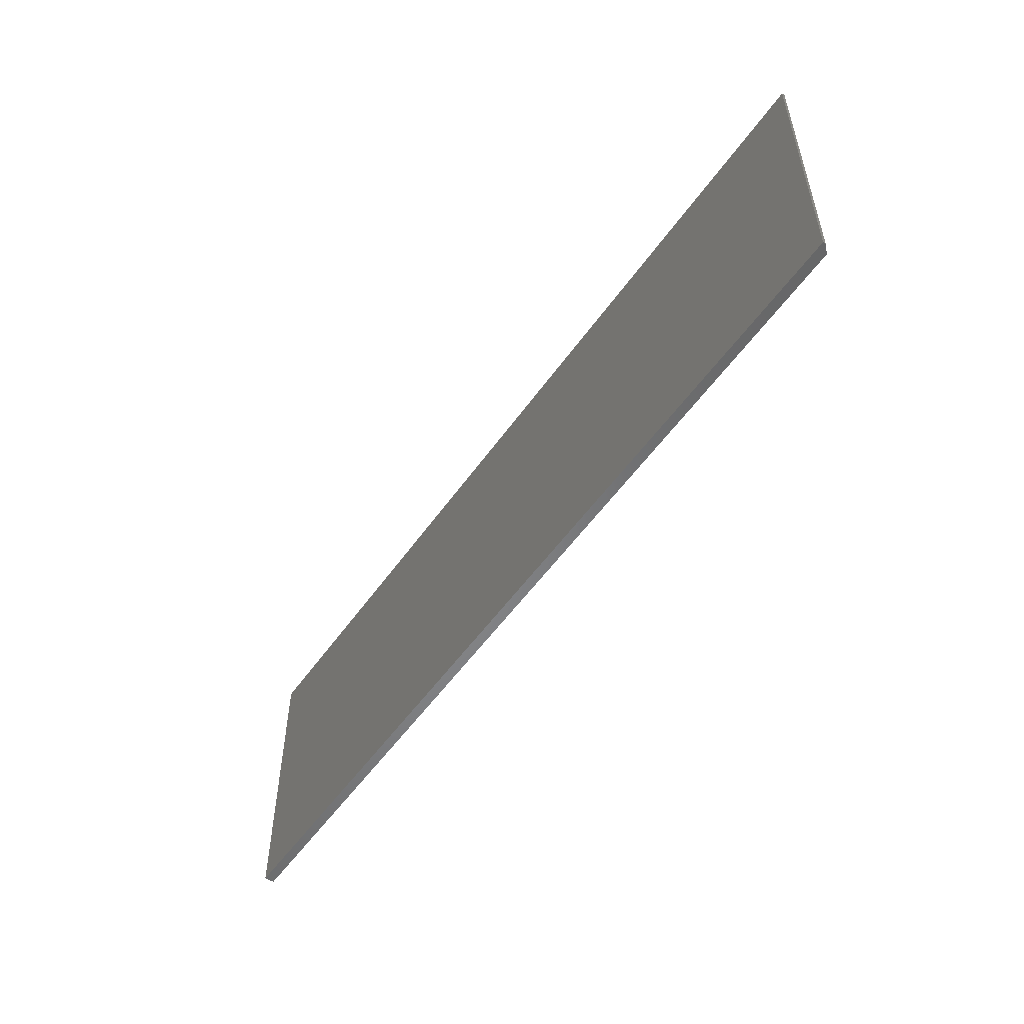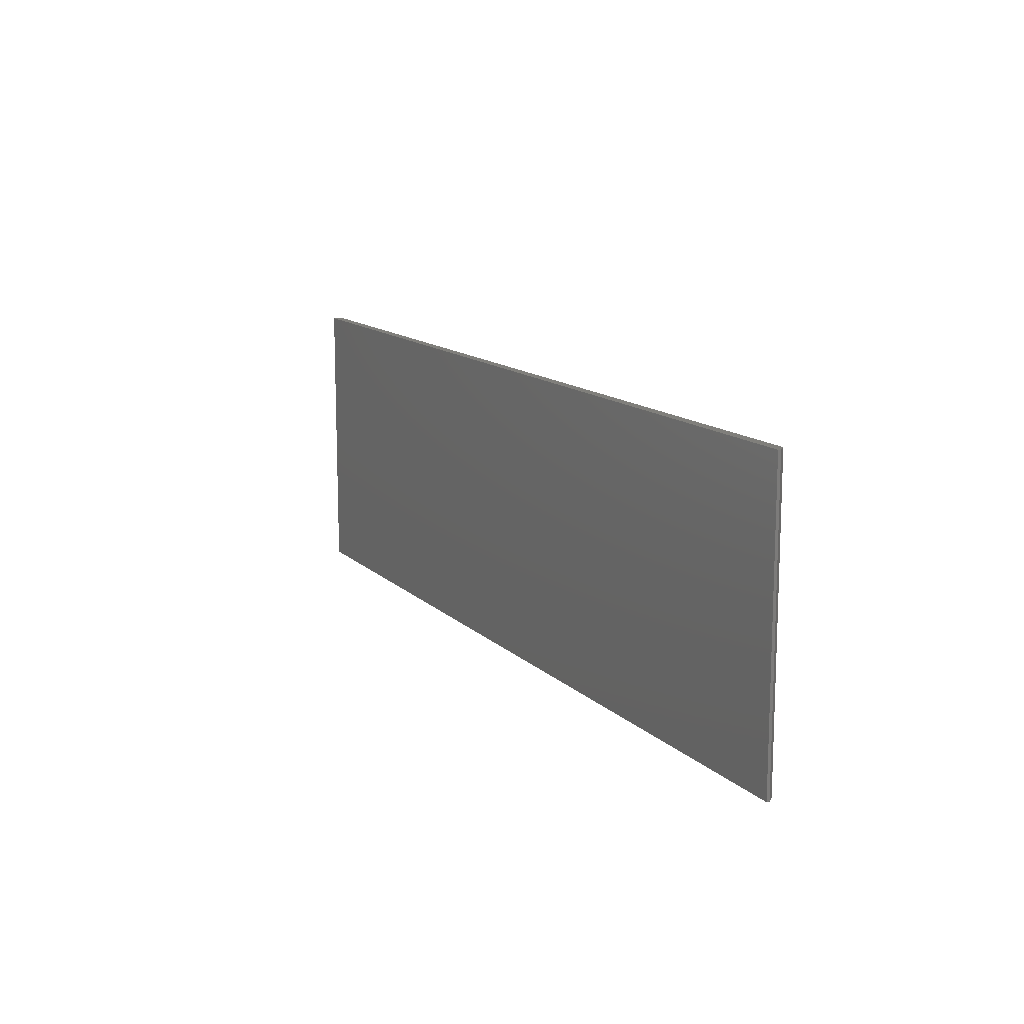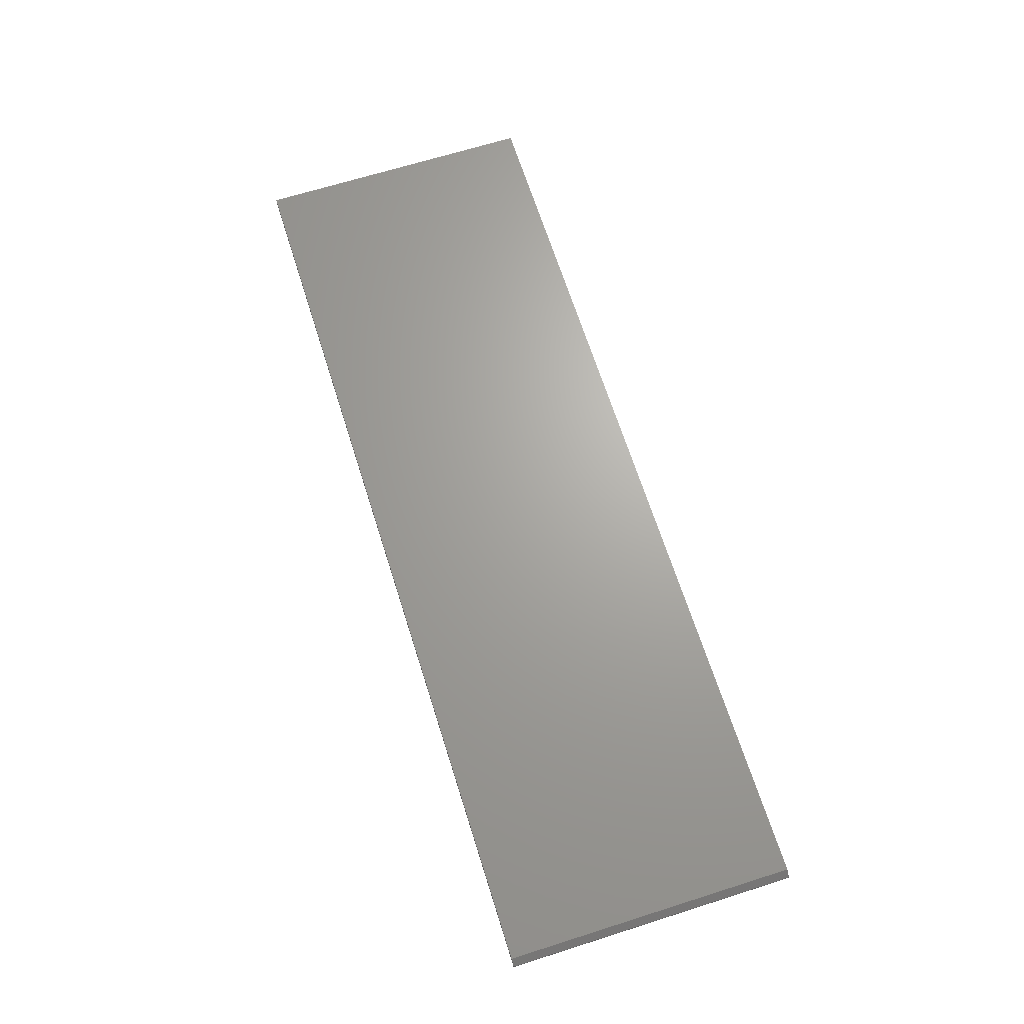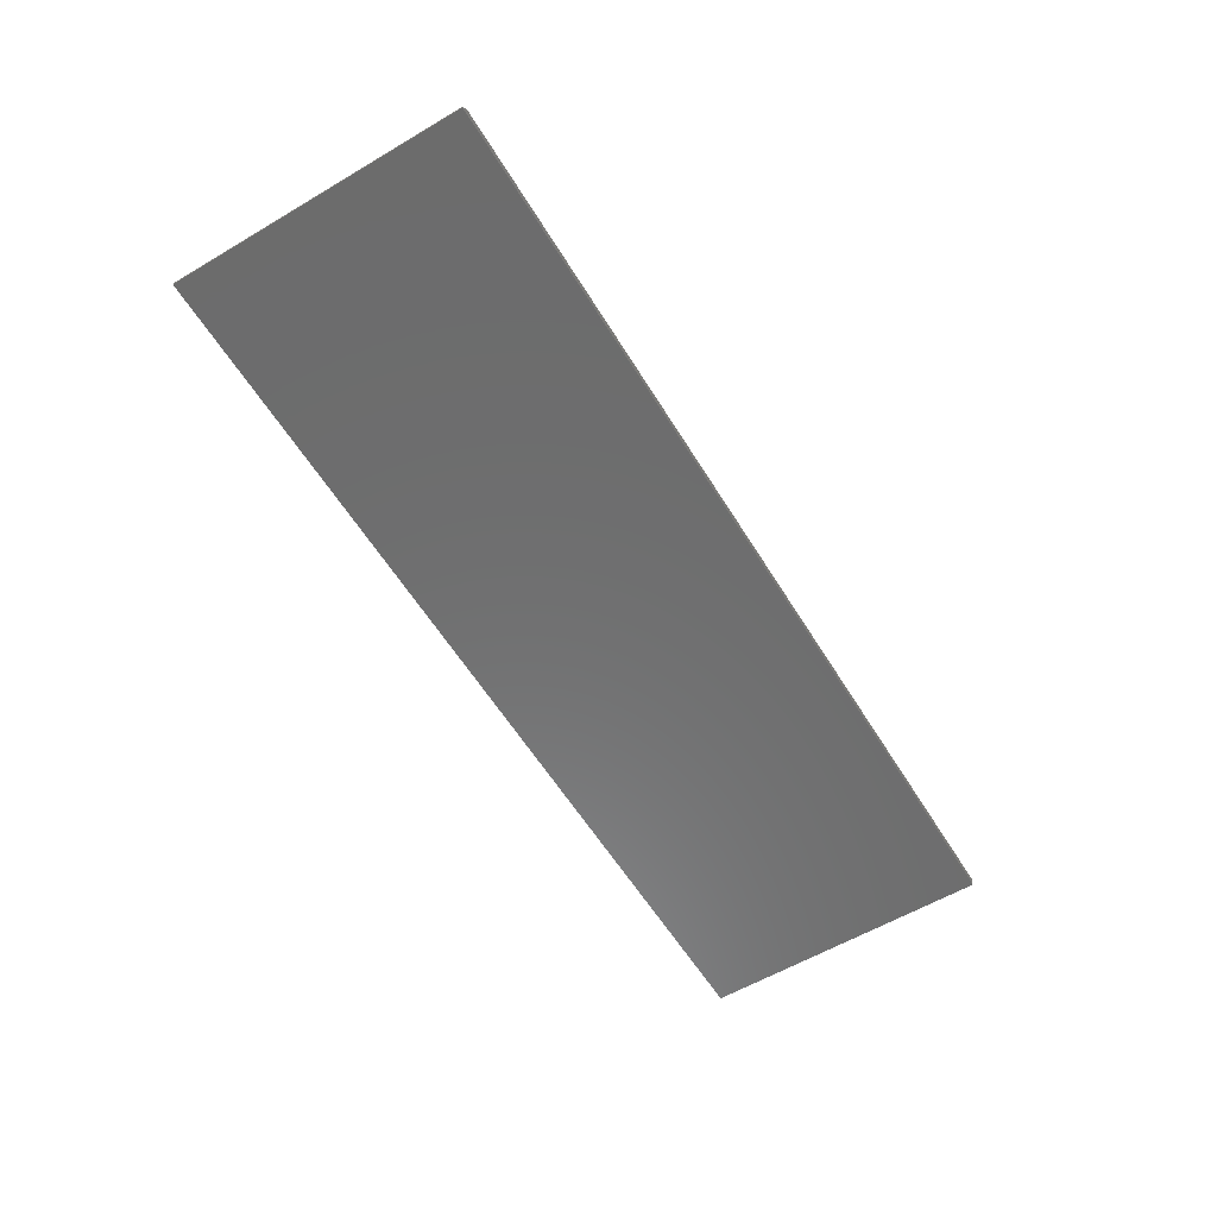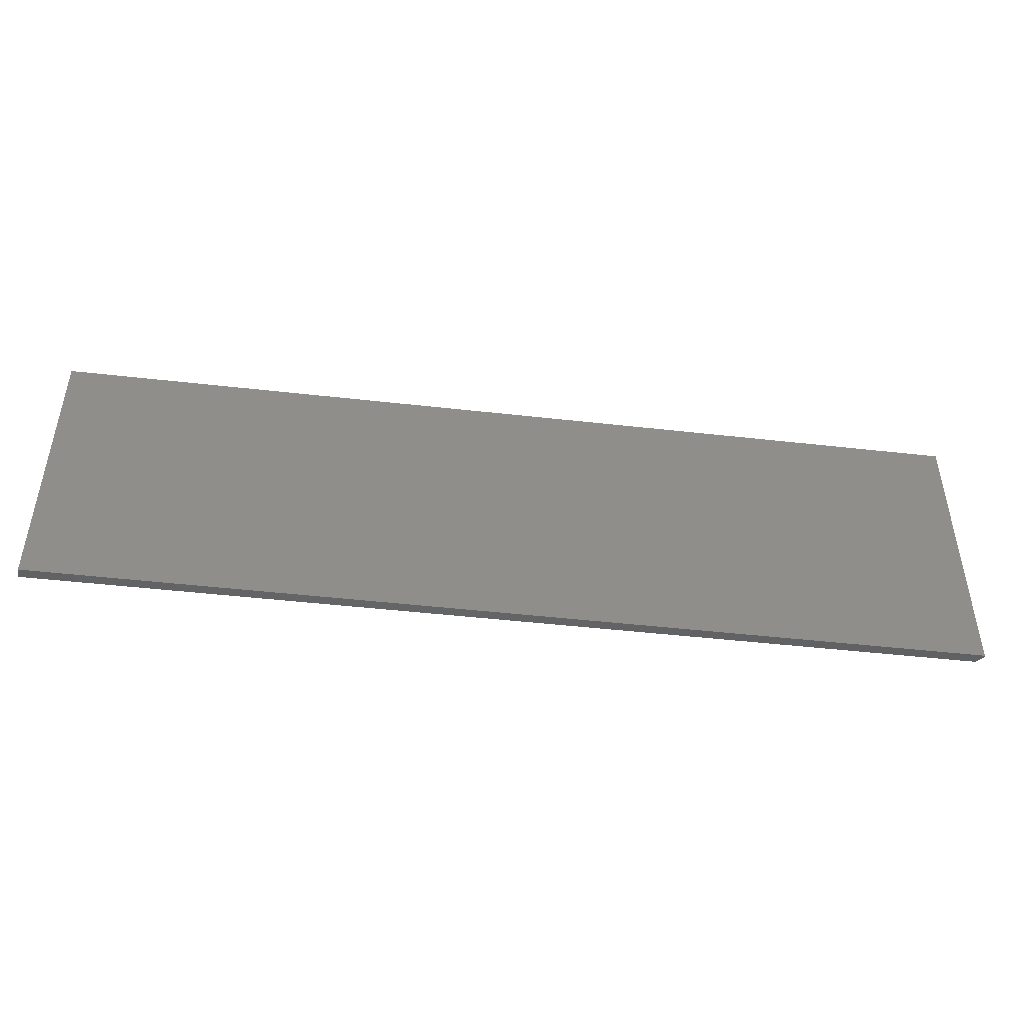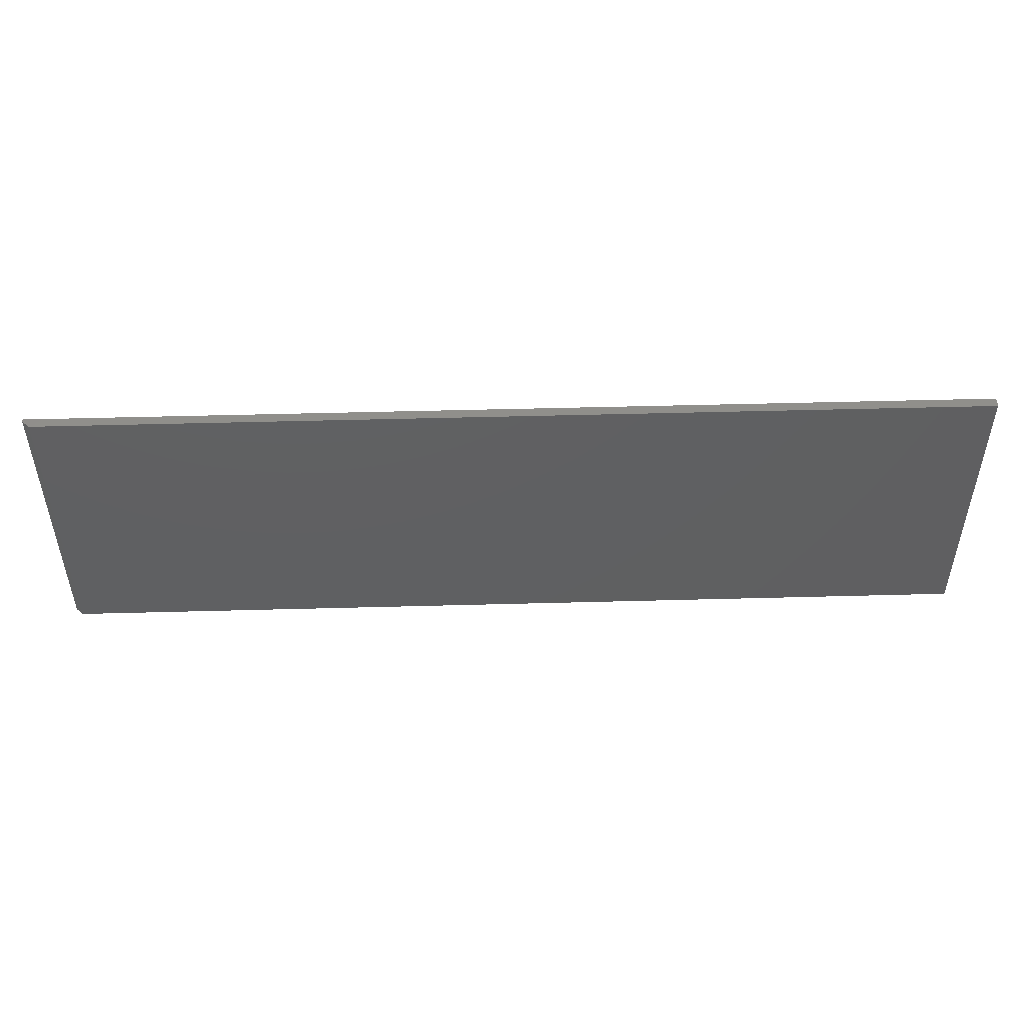
<metadata>
{"format":"stl","ext":"stl","renderer":"f3d","projection":"perspective","resolution":1024,"background":"white","views":[{"elev":-53.1,"azim":-124.1,"up":"+Y"},{"elev":13.0,"azim":-117.0,"up":"+Y"},{"elev":67.2,"azim":-107.6,"up":"+Z"},{"elev":-58.7,"azim":-58.7,"up":"+Z"},{"elev":-46.4,"azim":172.6,"up":"+Y"},{"elev":49.5,"azim":-1.7,"up":"+Y"}]}
</metadata>
<code>
# stl→obj: 10 verts, 16 faces
v -0.2969 0.1641 0.003207
v 0.75 0.1641 0.01102
v -0.2969 0.1641 0
v 0.75 0.1641 -6.41e-17
v -0.2891 0.1641 0.01102
v -0.2969 -0.1641 0
v 0.75 -0.1641 0.01102
v -0.2969 -0.1641 0.003207
v 0.75 -0.1641 -6.41e-17
v -0.2891 -0.1641 0.01102
f 1 2 3
f 2 4 3
f 5 2 1
f 6 7 8
f 6 9 7
f 8 7 10
f 8 1 6
f 6 1 3
f 2 5 7
f 7 5 10
f 10 5 8
f 8 5 1
f 9 4 7
f 7 4 2
f 3 4 6
f 6 4 9

</code>
